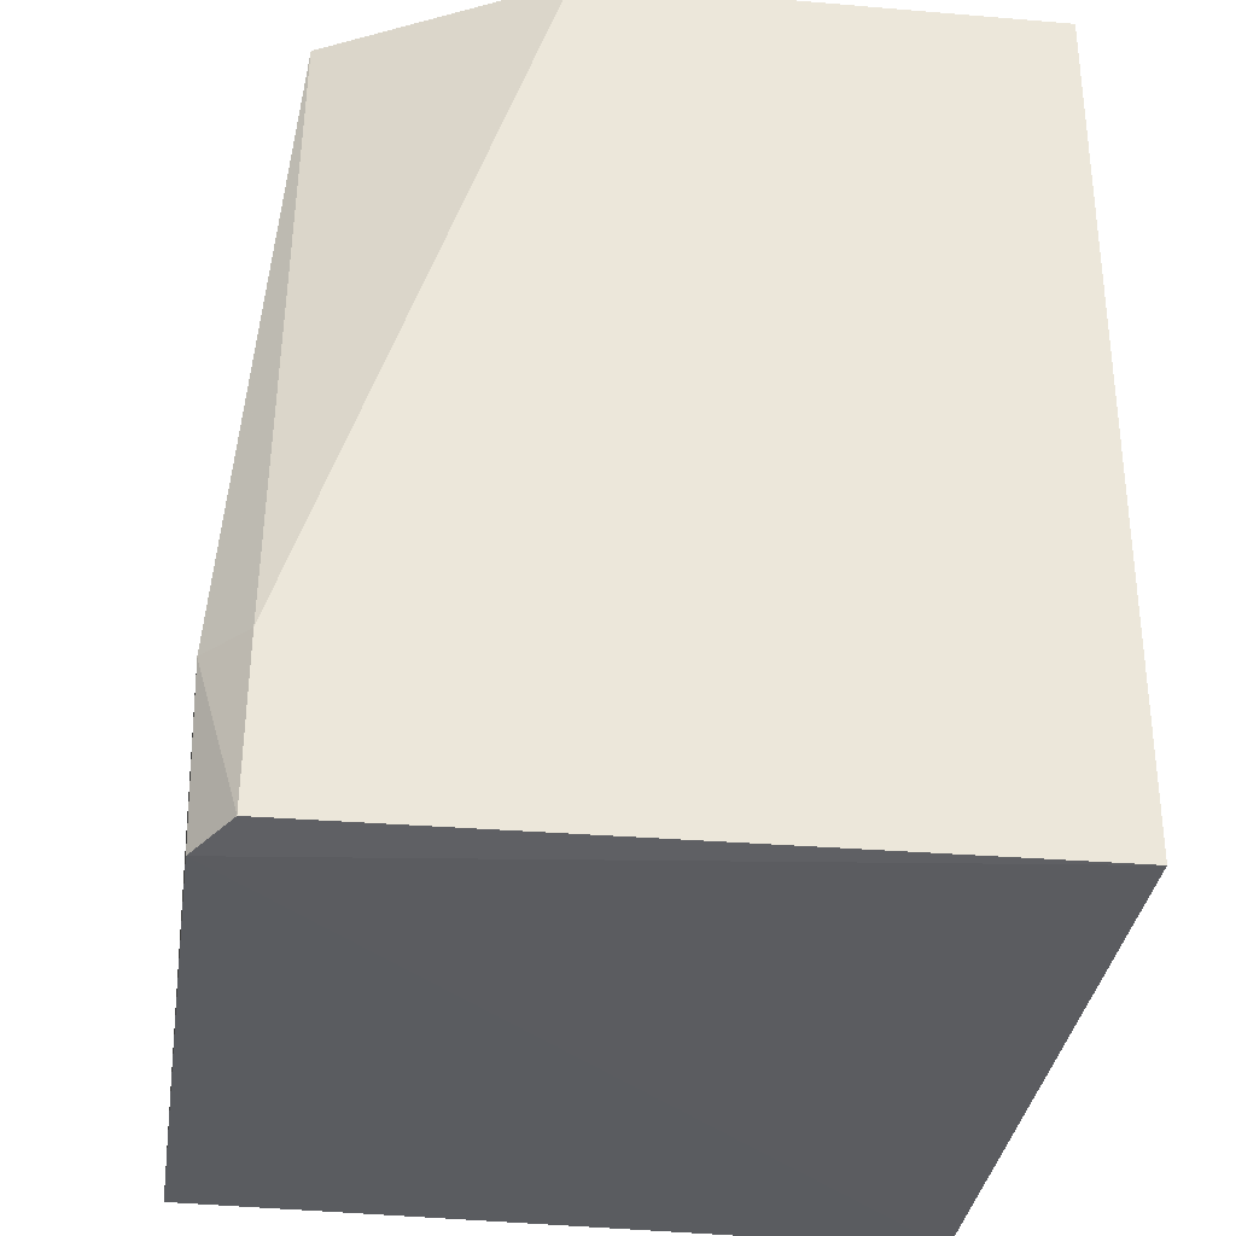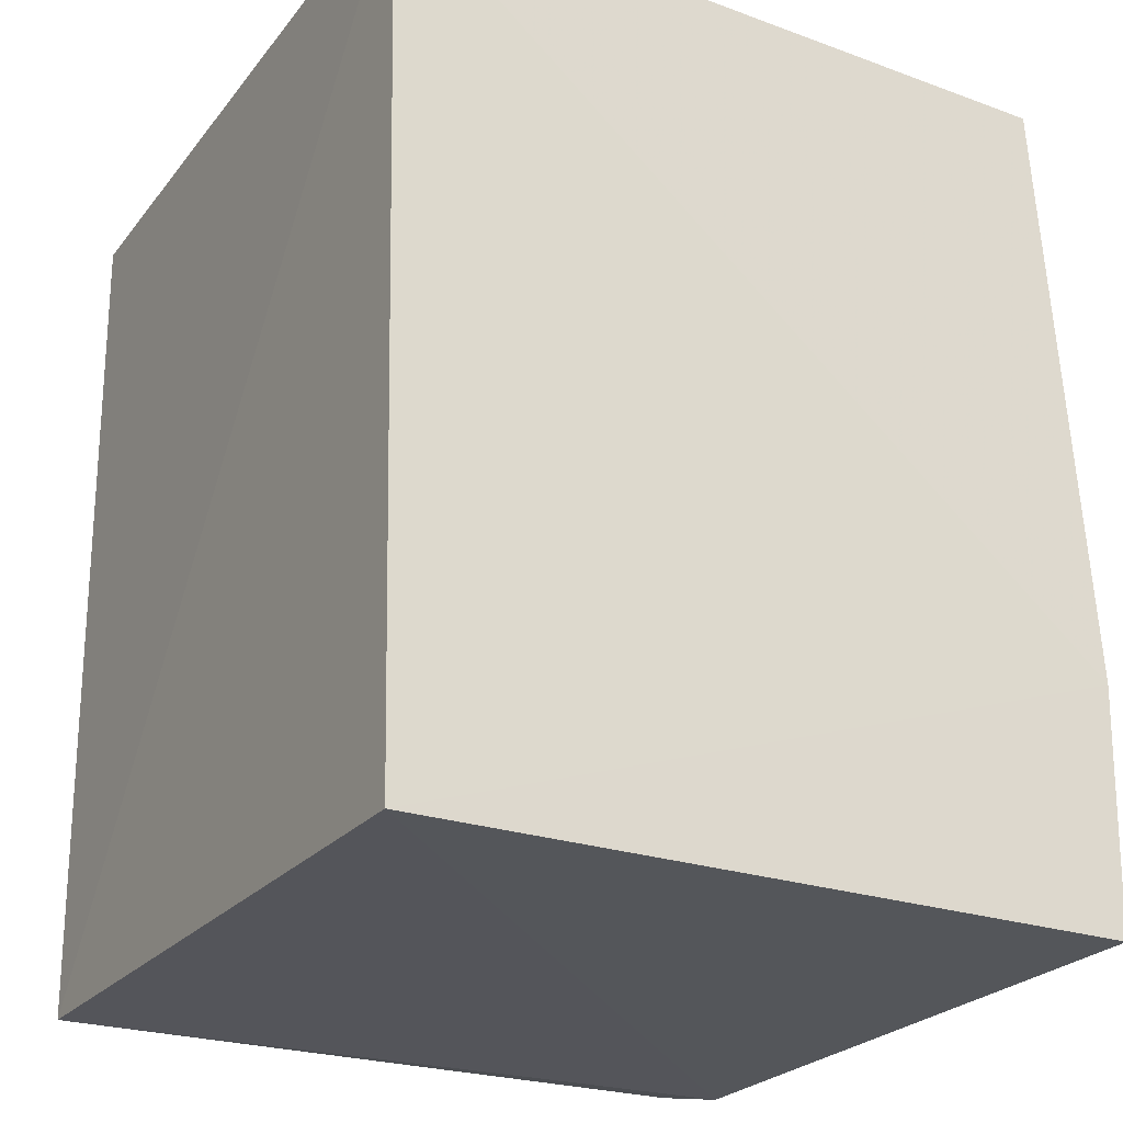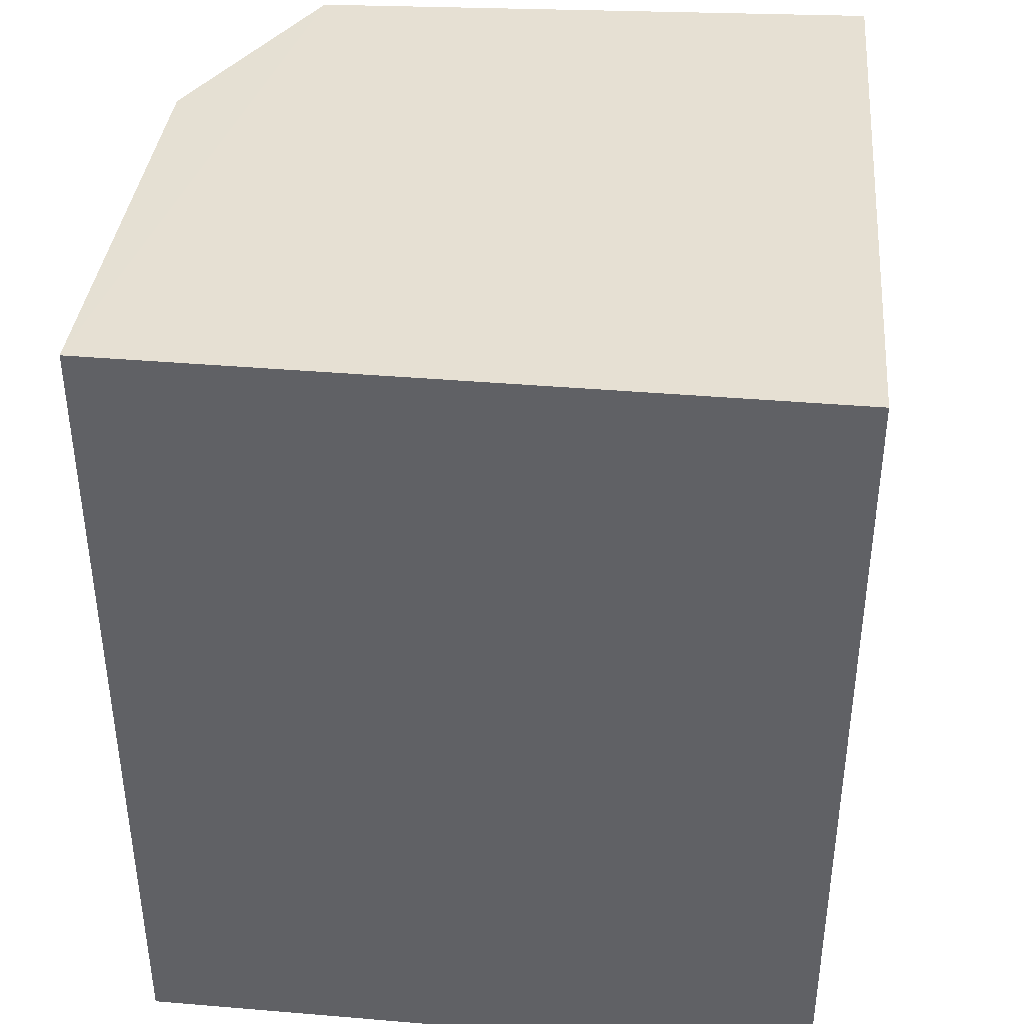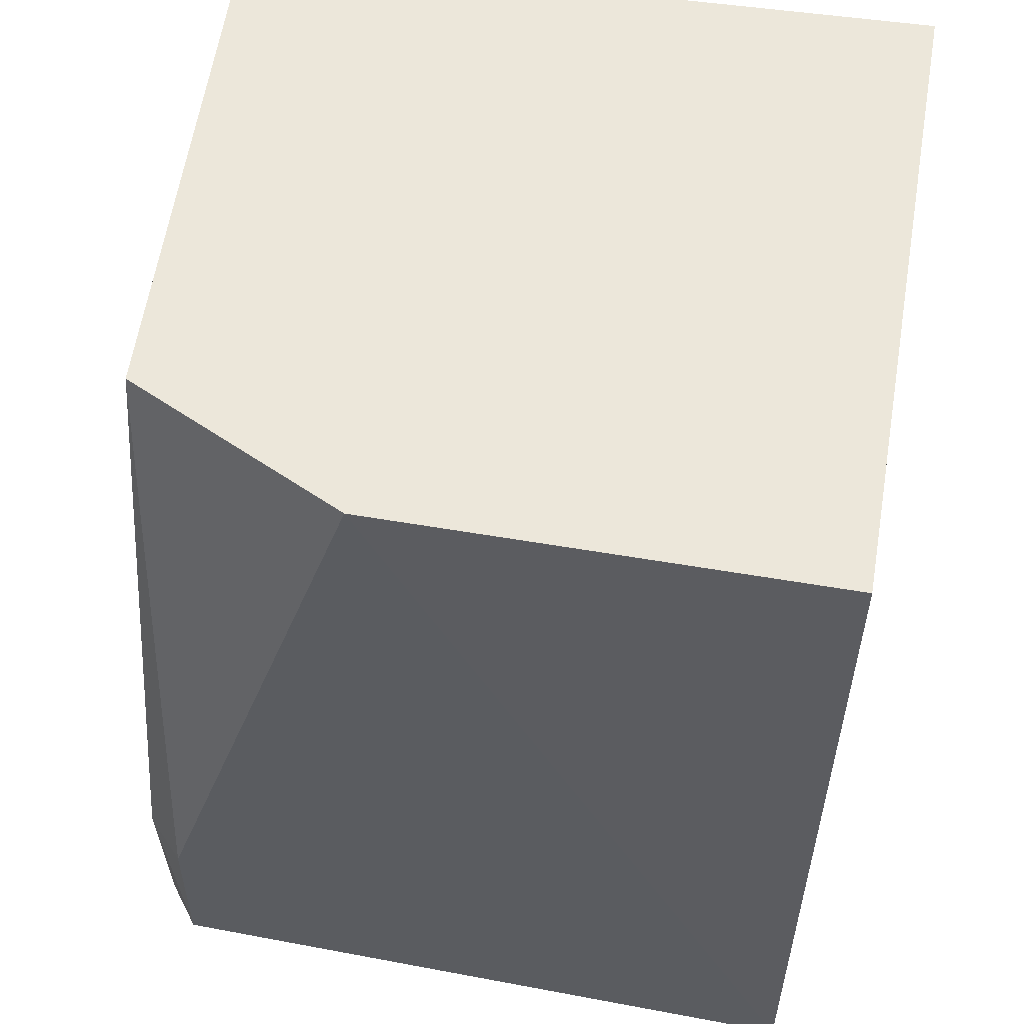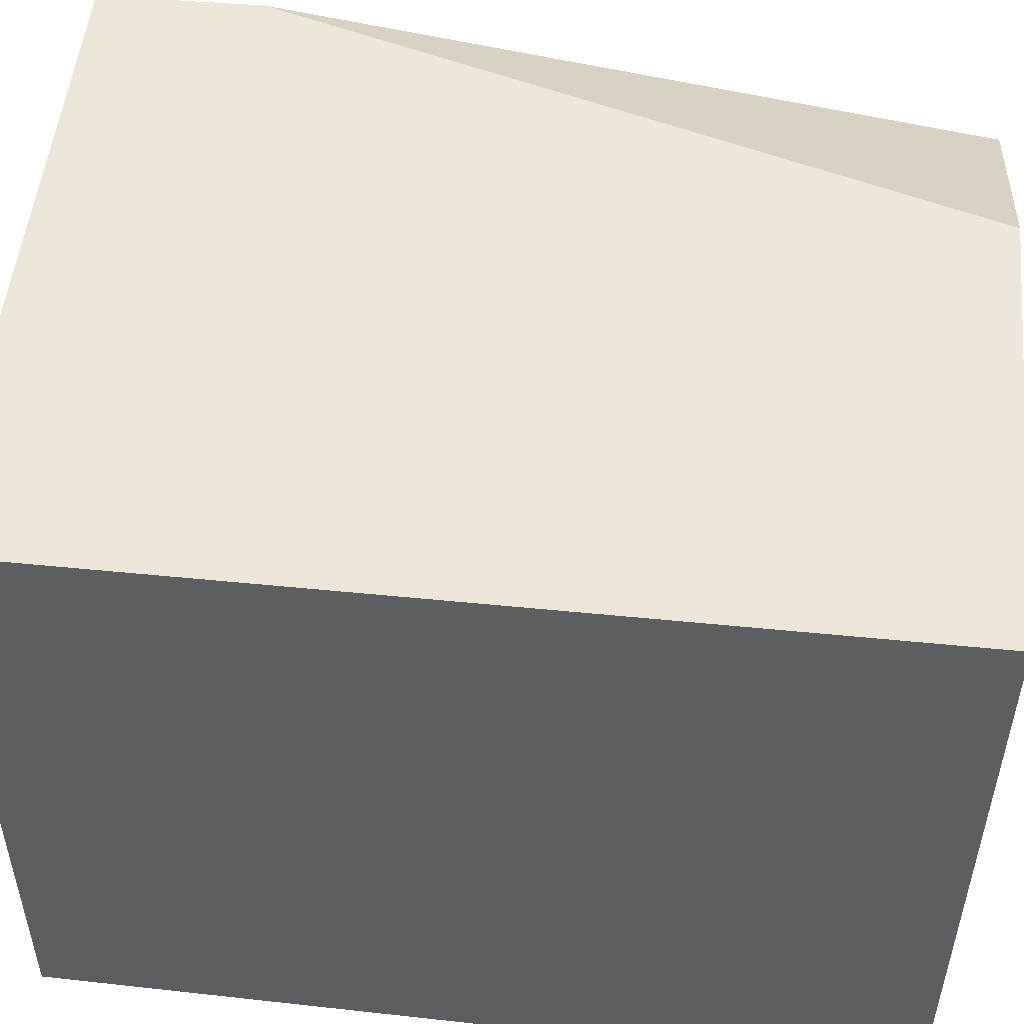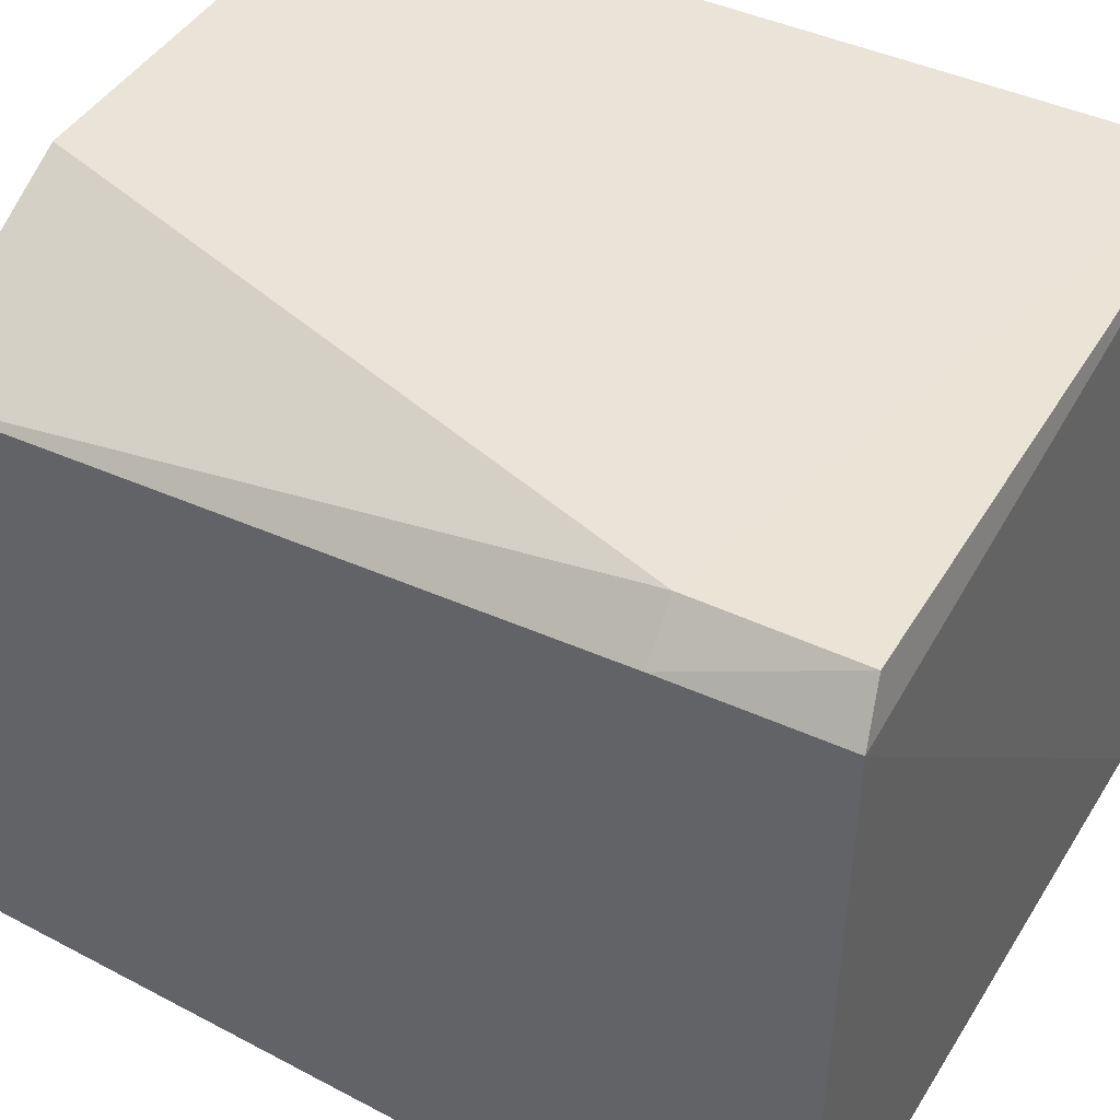
<metadata>
{"format":"obj","ext":"obj","renderer":"f3d","projection":"perspective","resolution":1024,"background":"white","views":[{"elev":-34.3,"azim":-7.4,"up":"+Y"},{"elev":-25.4,"azim":150.4,"up":"+Y"},{"elev":38.5,"azim":95.7,"up":"+Y"},{"elev":53.0,"azim":9.7,"up":"+Y"},{"elev":52.6,"azim":95.6,"up":"+Z"},{"elev":42.2,"azim":-61.1,"up":"+Z"}]}
</metadata>
<code>
v 0.07036 -0.05551 0.07984
v 0.06986 -0.1023 0.07975
v 0.07072 -0.0555 0.04119
v 0.03185 -0.0555 0.04175
v 0.03331 -0.09348 0.07882
v 0.03053 -0.1024 0.04118
v 0.03358 -0.05549 0.07321
v 0.04577 -0.05552 0.07943
v 0.0697 -0.1028 0.0412
v 0.03019 -0.08916 0.04113
v 0.03138 -0.1026 0.07608
v 0.03328 -0.1022 0.0787
v 0.03108 -0.09351 0.07639
f 1 2 3
f 7 1 3
f 7 3 4
f 8 5 2
f 8 2 1
f 8 7 5
f 8 1 7
f 9 3 2
f 10 4 3
f 10 9 6
f 10 3 9
f 11 9 2
f 11 6 9
f 12 11 2
f 12 2 5
f 13 10 6
f 13 6 11
f 13 4 10
f 13 7 4
f 13 5 7
f 13 12 5
f 13 11 12

</code>
